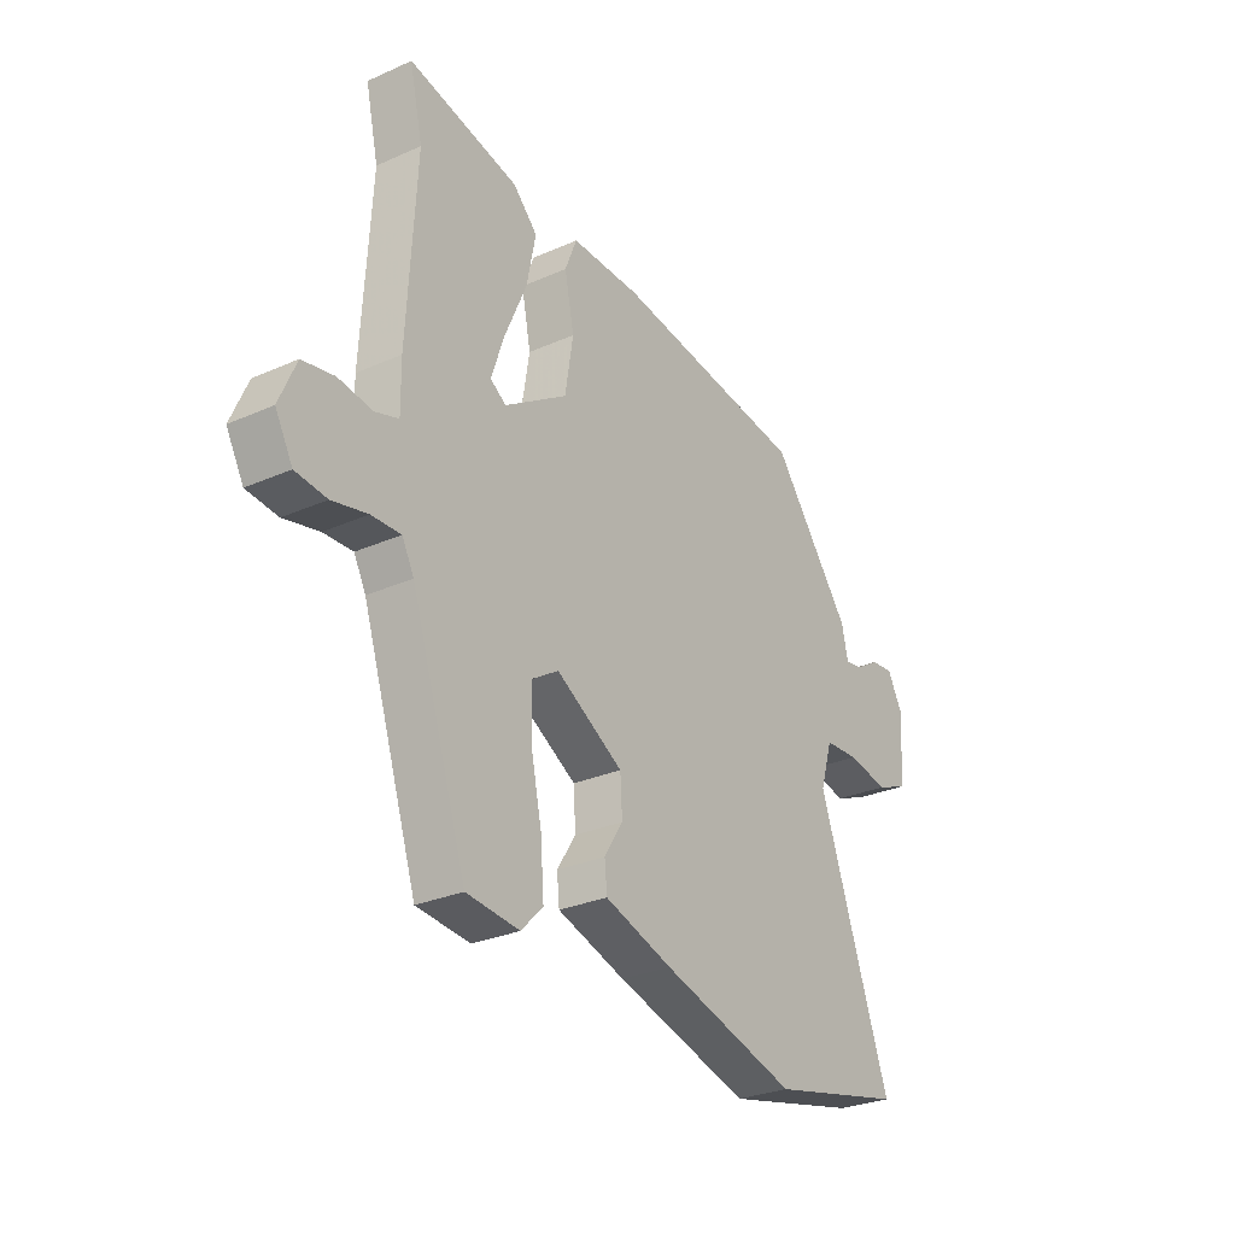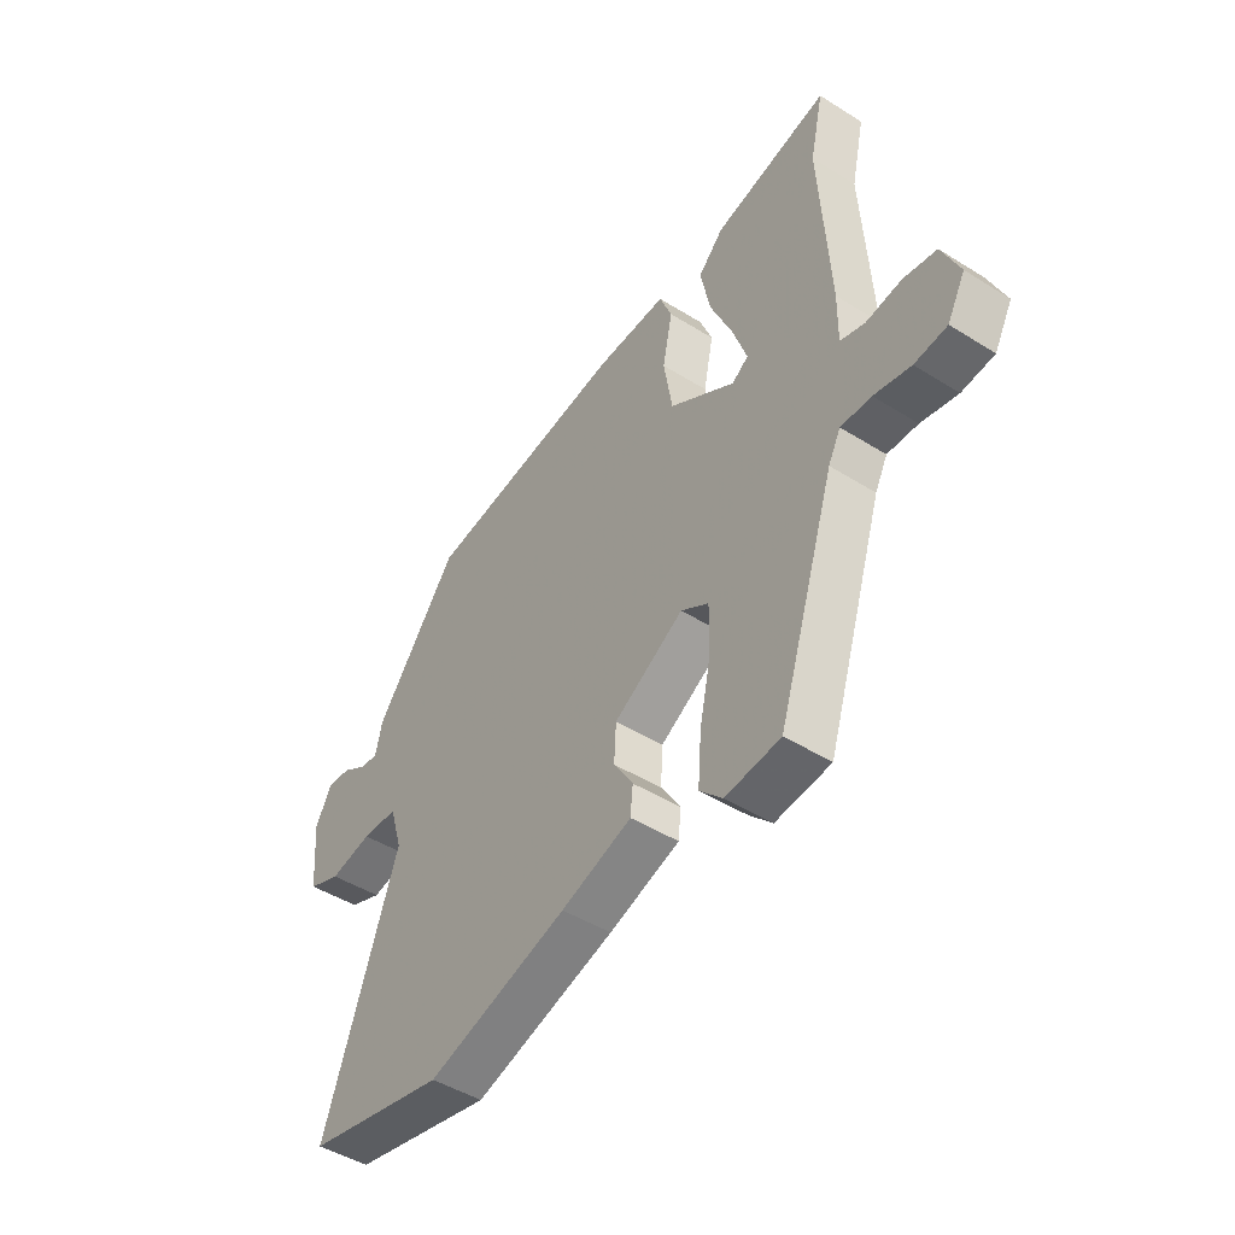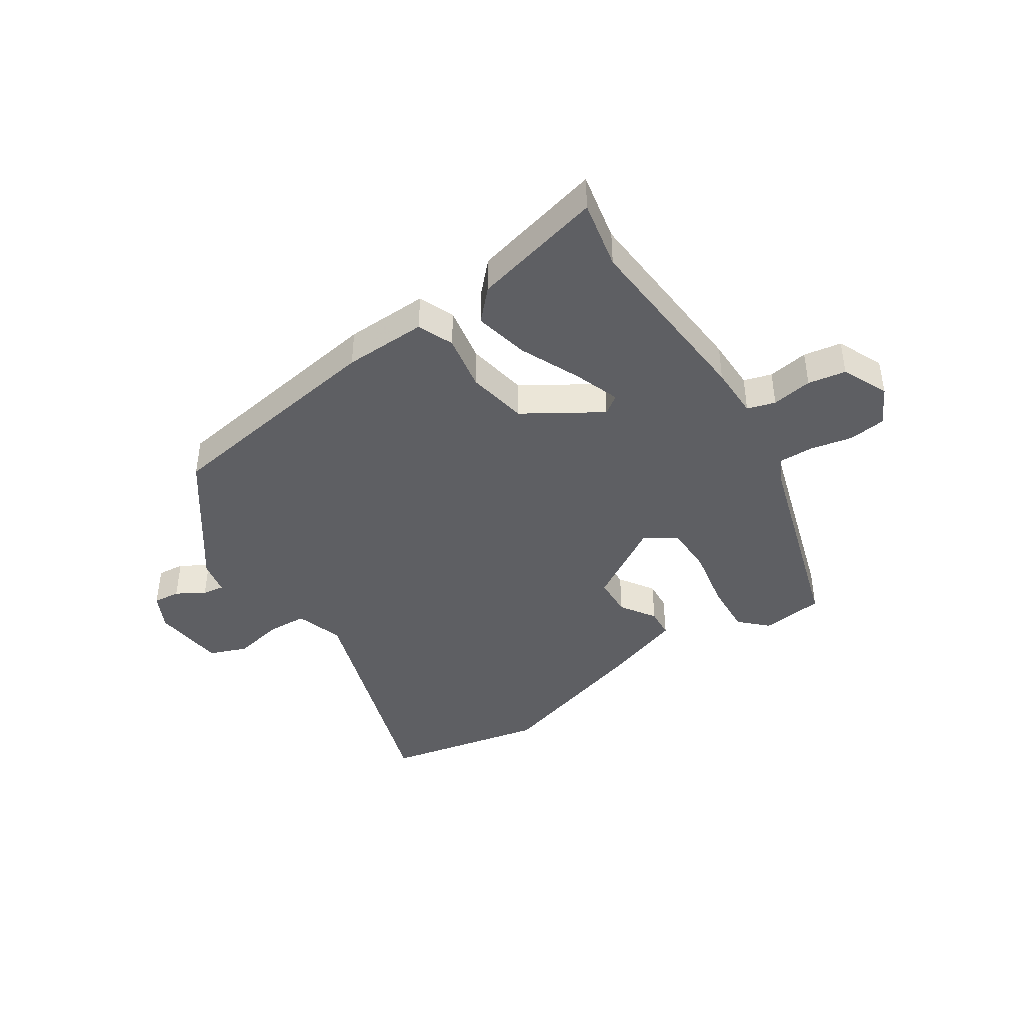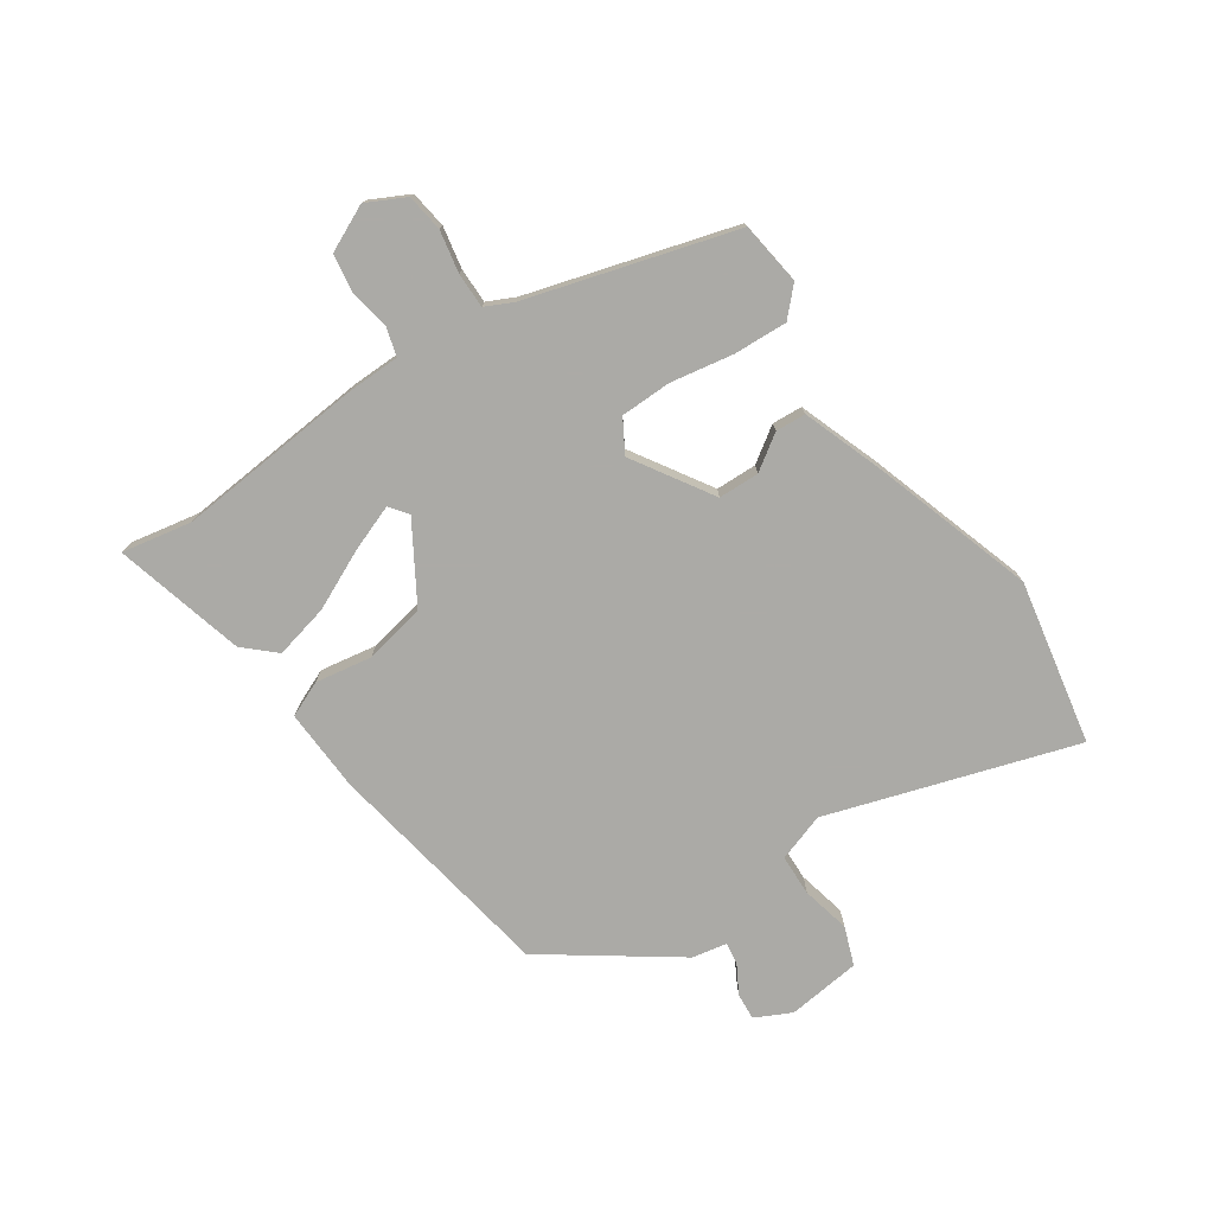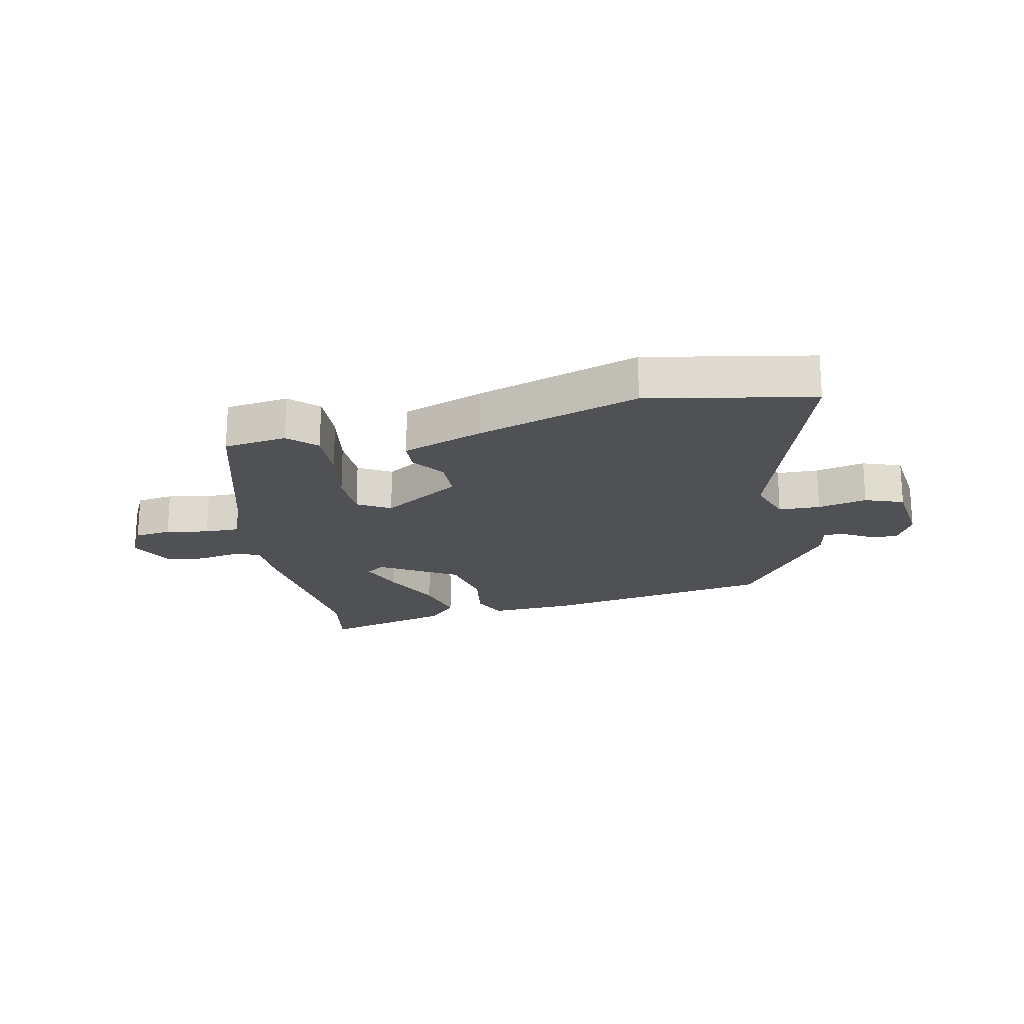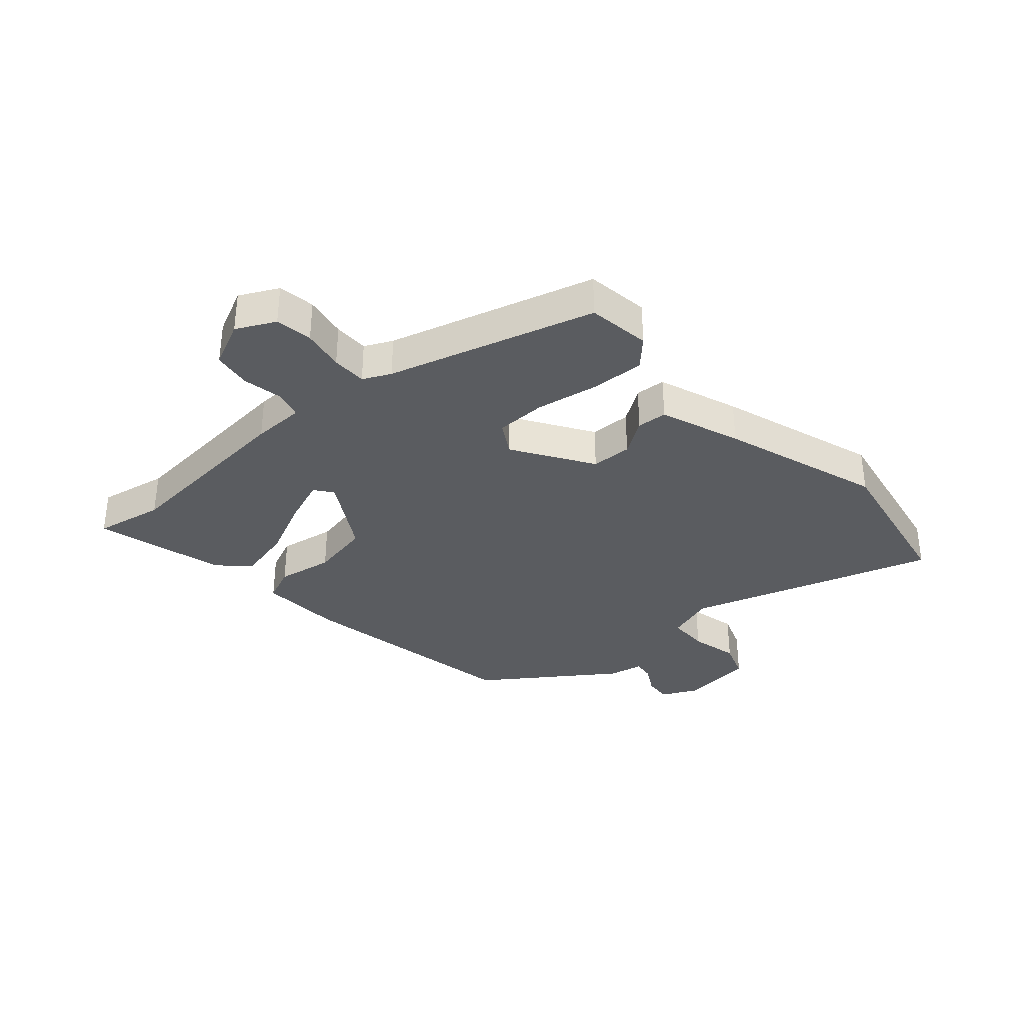
<metadata>
{"format":"obj","ext":"obj","renderer":"f3d","projection":"perspective","resolution":1024,"background":"white","views":[{"elev":-28.4,"azim":123.8,"up":"+Z"},{"elev":-46.6,"azim":54.5,"up":"+Z"},{"elev":-42.0,"azim":34.3,"up":"+Y"},{"elev":-75.9,"azim":125.9,"up":"+Y"},{"elev":-19.8,"azim":-166.1,"up":"+Y"},{"elev":-34.0,"azim":133.4,"up":"+Y"}]}
</metadata>
<code>
v -0.386 0.07 0.453
v 0.009 0.07 0.508
v 0.15 0.07 0.51
v 0.174 0.07 0.449
v 0.155 0.07 0.354
v 0.172 0.07 0.25
v 0.3 0.07 0.167
v 0.332 0.07 0.189
v 0.305 0.07 0.268
v 0.261 0.07 0.37
v 0.242 0.07 0.463
v 0.291 0.07 0.513
v 0.514 0.07 0.564
v 0.488 0.07 0.447
v 0.506 0.07 0.127
v 0.505 0.07 0.038
v 0.552 0.07 0.023
v 0.621 0.07 0.033
v 0.685 0.07 0.021
v 0.719 0.07 -0.058
v 0.684 0.07 -0.122
v 0.621 0.07 -0.129
v 0.55 0.07 -0.113
v 0.491 0.07 -0.111
v 0.467 0.07 -0.157
v 0.355 0.07 -0.502
v 0.248 0.07 -0.513
v 0.204 0.07 -0.468
v 0.211 0.07 -0.377
v 0.233 0.07 -0.272
v 0.234 0.07 -0.186
v 0.18 0.07 -0.152
v 0.044 0.07 -0.232
v 0.04 0.07 -0.301
v 0.078 0.07 -0.361
v 0.073 0.07 -0.412
v -0.065 0.07 -0.457
v -0.34 0.07 -0.536
v -0.615 0.07 -0.474
v -0.47 0.07 -0.06
v -0.495 0.07 0.022
v -0.565 0.07 0.026
v -0.648 0.07 0.01
v -0.712 0.07 0.036
v -0.723 0.07 0.161
v -0.691 0.07 0.221
v -0.645 0.07 0.216
v -0.598 0.07 0.187
v -0.561 0.07 0.181
v -0.548 0.07 0.239
v -0.386 0 0.453
v 0.009 0 0.508
v 0.15 0 0.51
v 0.174 0 0.449
v 0.155 0 0.354
v 0.172 0 0.25
v 0.3 0 0.167
v 0.332 0 0.189
v 0.305 0 0.268
v 0.261 0 0.37
v 0.242 0 0.463
v 0.291 0 0.513
v 0.514 0 0.564
v 0.488 0 0.447
v 0.506 0 0.127
v 0.505 0 0.038
v 0.552 0 0.023
v 0.621 0 0.033
v 0.685 0 0.021
v 0.719 0 -0.058
v 0.684 0 -0.122
v 0.621 0 -0.129
v 0.55 0 -0.113
v 0.491 0 -0.111
v 0.467 0 -0.157
v 0.355 0 -0.502
v 0.248 0 -0.513
v 0.204 0 -0.468
v 0.211 0 -0.377
v 0.233 0 -0.272
v 0.234 0 -0.186
v 0.18 0 -0.152
v 0.044 0 -0.232
v 0.04 0 -0.301
v 0.078 0 -0.361
v 0.073 0 -0.412
v -0.065 0 -0.457
v -0.34 0 -0.536
v -0.615 0 -0.474
v -0.47 0 -0.06
v -0.495 0 0.022
v -0.565 0 0.026
v -0.648 0 0.01
v -0.712 0 0.036
v -0.723 0 0.161
v -0.691 0 0.221
v -0.645 0 0.216
v -0.598 0 0.187
v -0.561 0 0.181
v -0.548 0 0.239
f 3 4 5
f 2 3 5
f 1 2 5
f 50 1 5
f 49 50 5
f 46 47 48
f 45 46 48
f 44 45 48
f 43 44 48
f 42 43 48
f 41 42 48 49
f 38 39 40
f 37 38 40
f 36 37 40
f 35 36 40
f 34 35 40
f 33 34 40 41
f 49 5 6
f 41 49 6
f 33 41 6
f 32 33 6
f 28 29 30
f 27 28 30
f 26 27 30
f 25 26 30
f 24 25 30 31
f 21 22 23
f 20 21 23
f 19 20 23
f 18 19 23
f 17 18 23
f 16 17 23 24
f 24 31 32
f 16 24 32
f 15 16 32
f 14 15 32
f 12 13 14
f 11 12 14
f 10 11 14
f 9 10 14
f 32 6 7
f 32 7 8
f 14 32 8
f 8 9 14
f 55 54 53
f 55 53 52
f 55 52 51
f 55 51 100
f 55 100 99
f 98 97 96
f 98 96 95
f 98 95 94
f 98 94 93
f 98 93 92
f 99 98 92 91
f 90 89 88
f 90 88 87
f 90 87 86
f 90 86 85
f 90 85 84
f 91 90 84 83
f 56 55 99
f 56 99 91
f 56 91 83
f 56 83 82
f 80 79 78
f 80 78 77
f 80 77 76
f 80 76 75
f 81 80 75 74
f 73 72 71
f 73 71 70
f 73 70 69
f 73 69 68
f 73 68 67
f 74 73 67 66
f 82 81 74
f 82 74 66
f 82 66 65
f 82 65 64
f 64 63 62
f 64 62 61
f 64 61 60
f 64 60 59
f 57 56 82
f 58 57 82
f 58 82 64
f 64 59 58
f 1 51 52 2
f 2 52 53 3
f 3 53 54 4
f 4 54 55 5
f 5 55 56 6
f 6 56 57 7
f 7 57 58 8
f 8 58 59 9
f 9 59 60 10
f 10 60 61 11
f 11 61 62 12
f 12 62 63 13
f 13 63 64 14
f 14 64 65 15
f 15 65 66 16
f 16 66 67 17
f 17 67 68 18
f 18 68 69 19
f 19 69 70 20
f 20 70 71 21
f 21 71 72 22
f 22 72 73 23
f 23 73 74 24
f 24 74 75 25
f 25 75 76 26
f 26 76 77 27
f 27 77 78 28
f 28 78 79 29
f 29 79 80 30
f 30 80 81 31
f 31 81 82 32
f 32 82 83 33
f 33 83 84 34
f 34 84 85 35
f 35 85 86 36
f 36 86 87 37
f 37 87 88 38
f 38 88 89 39
f 39 89 90 40
f 40 90 91 41
f 41 91 92 42
f 42 92 93 43
f 43 93 94 44
f 44 94 95 45
f 45 95 96 46
f 46 96 97 47
f 47 97 98 48
f 48 98 99 49
f 49 99 100 50
f 50 100 51 1

</code>
